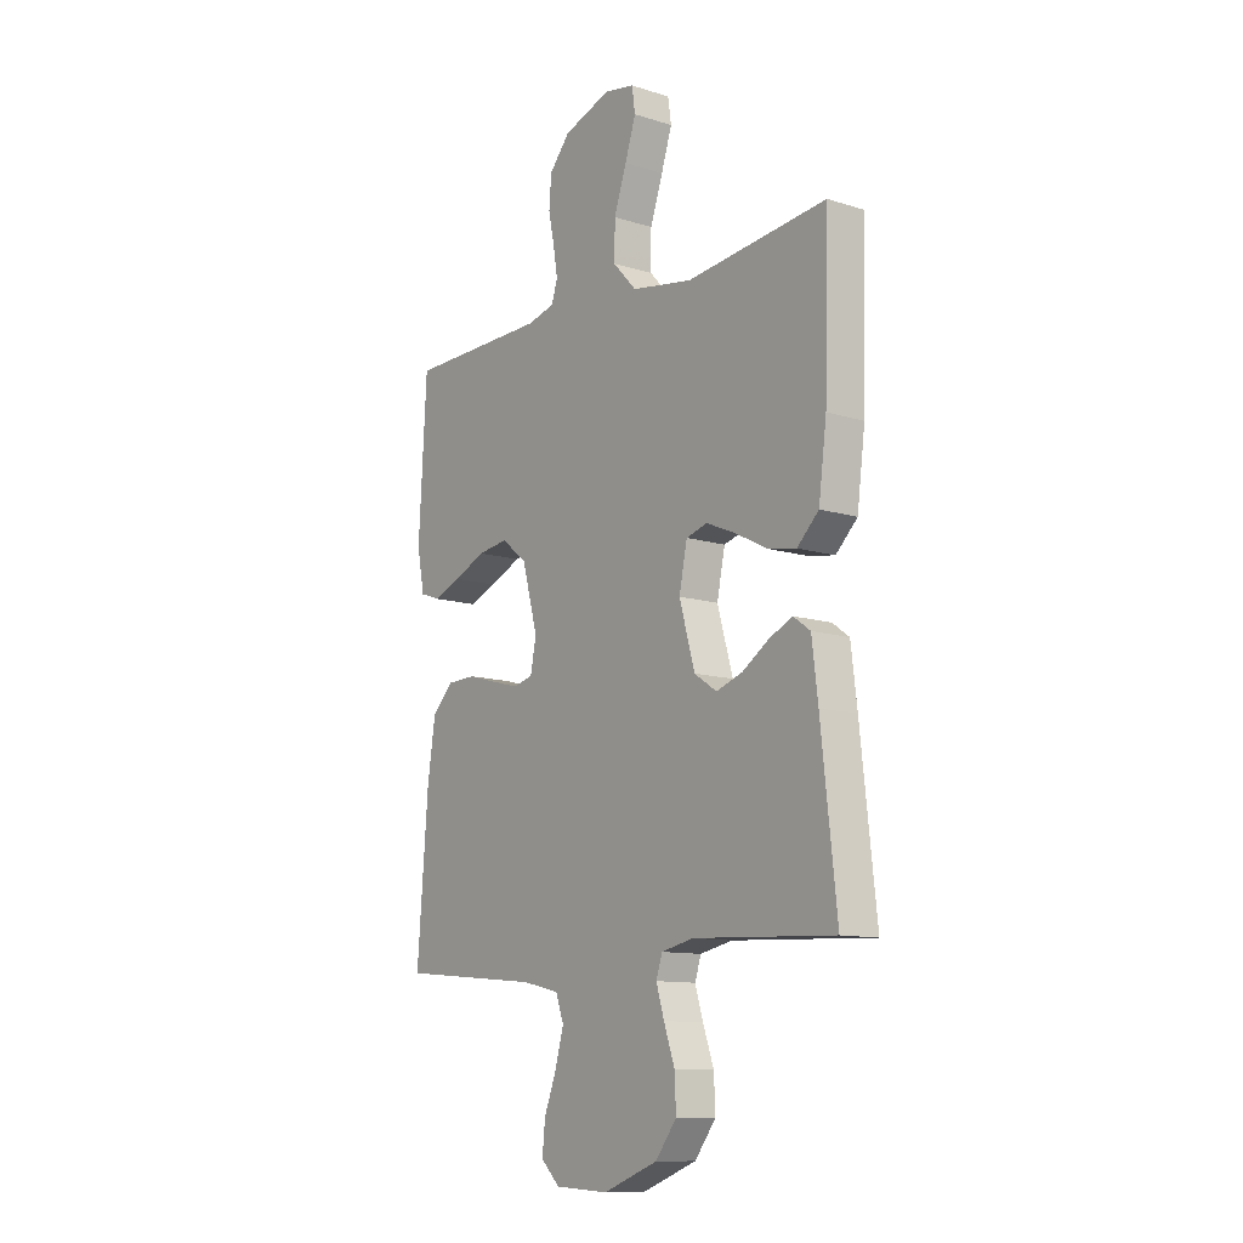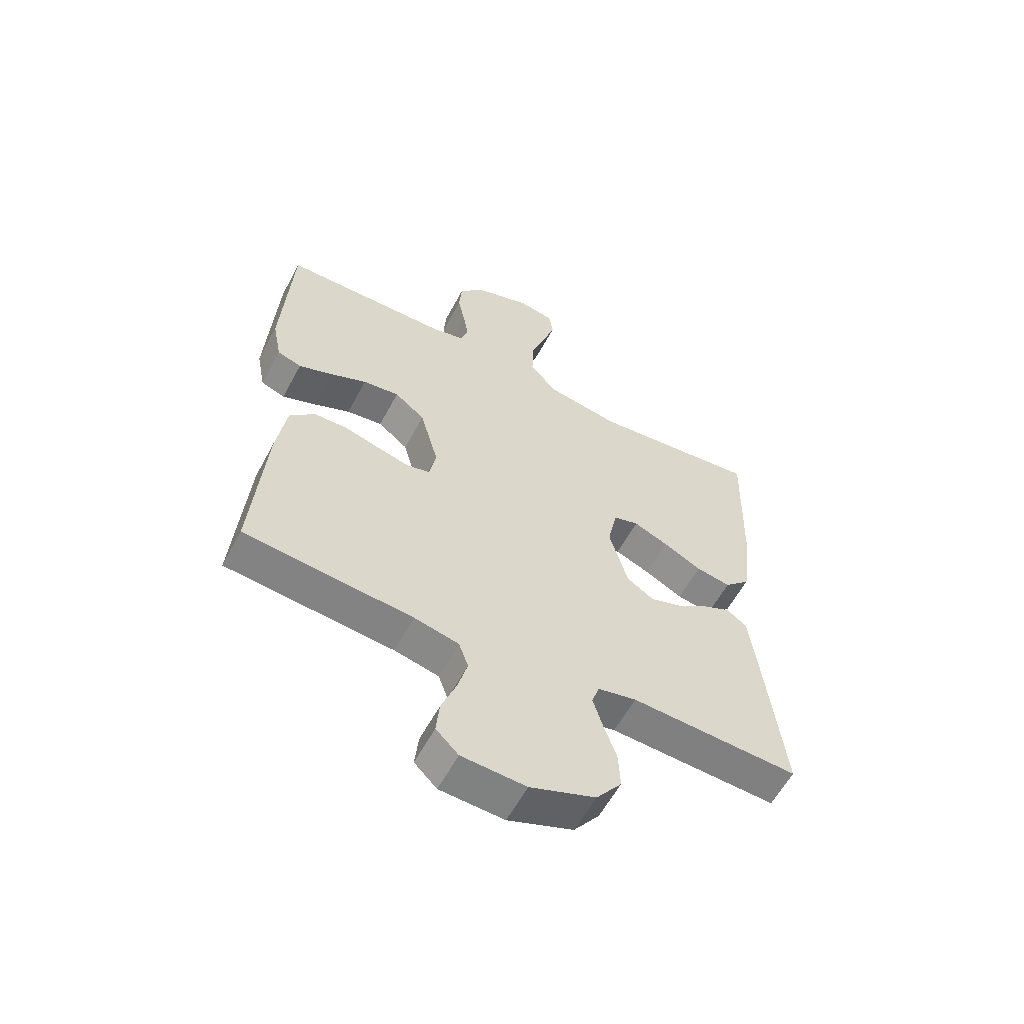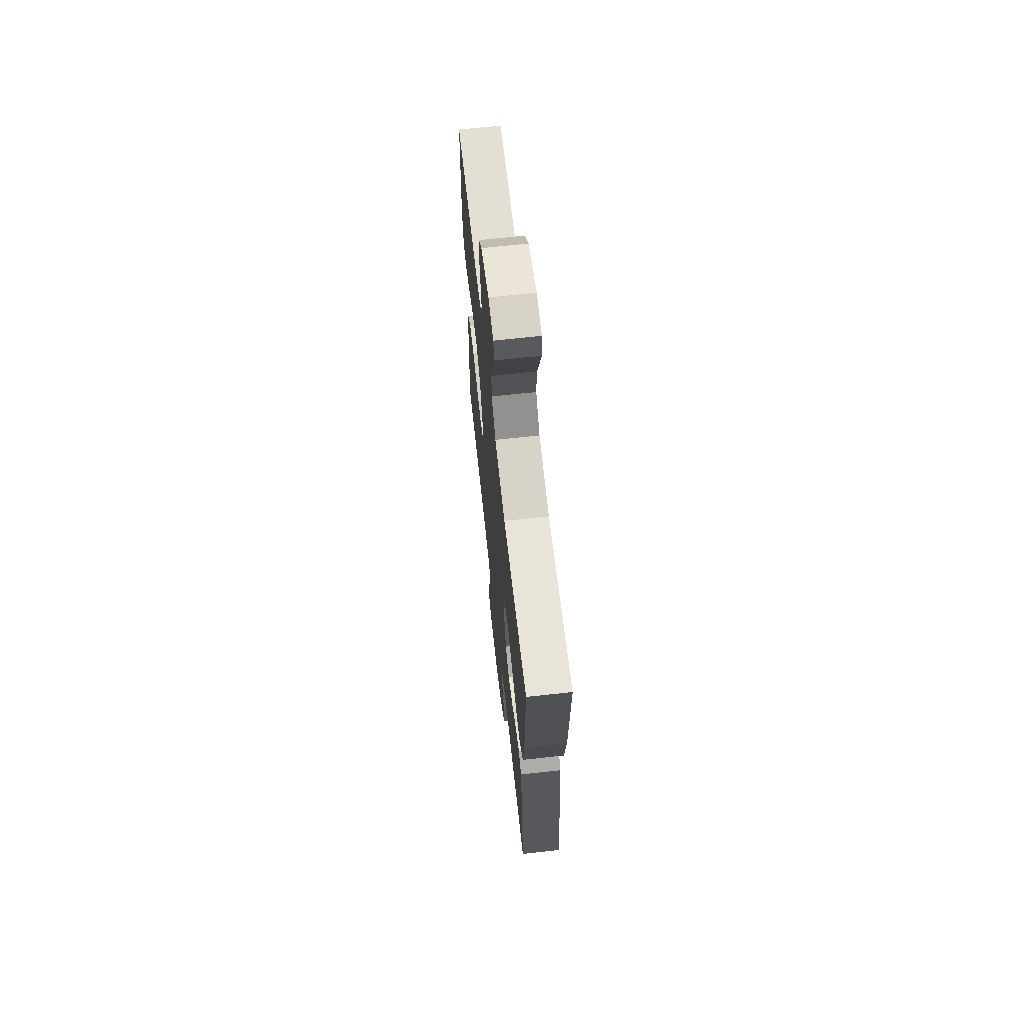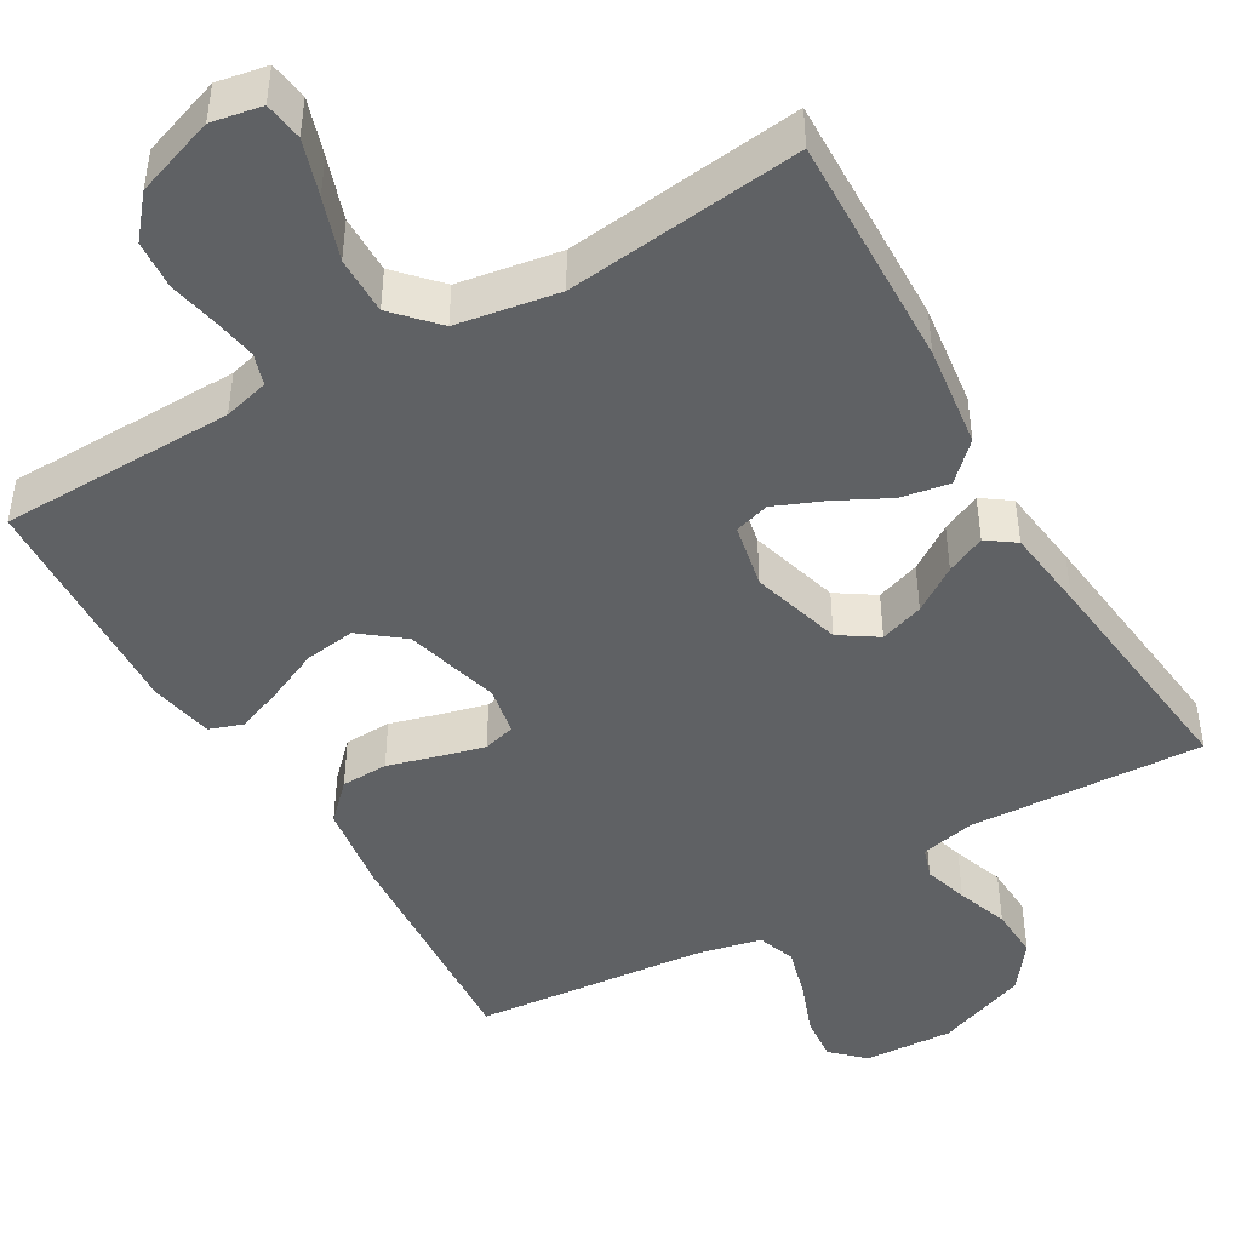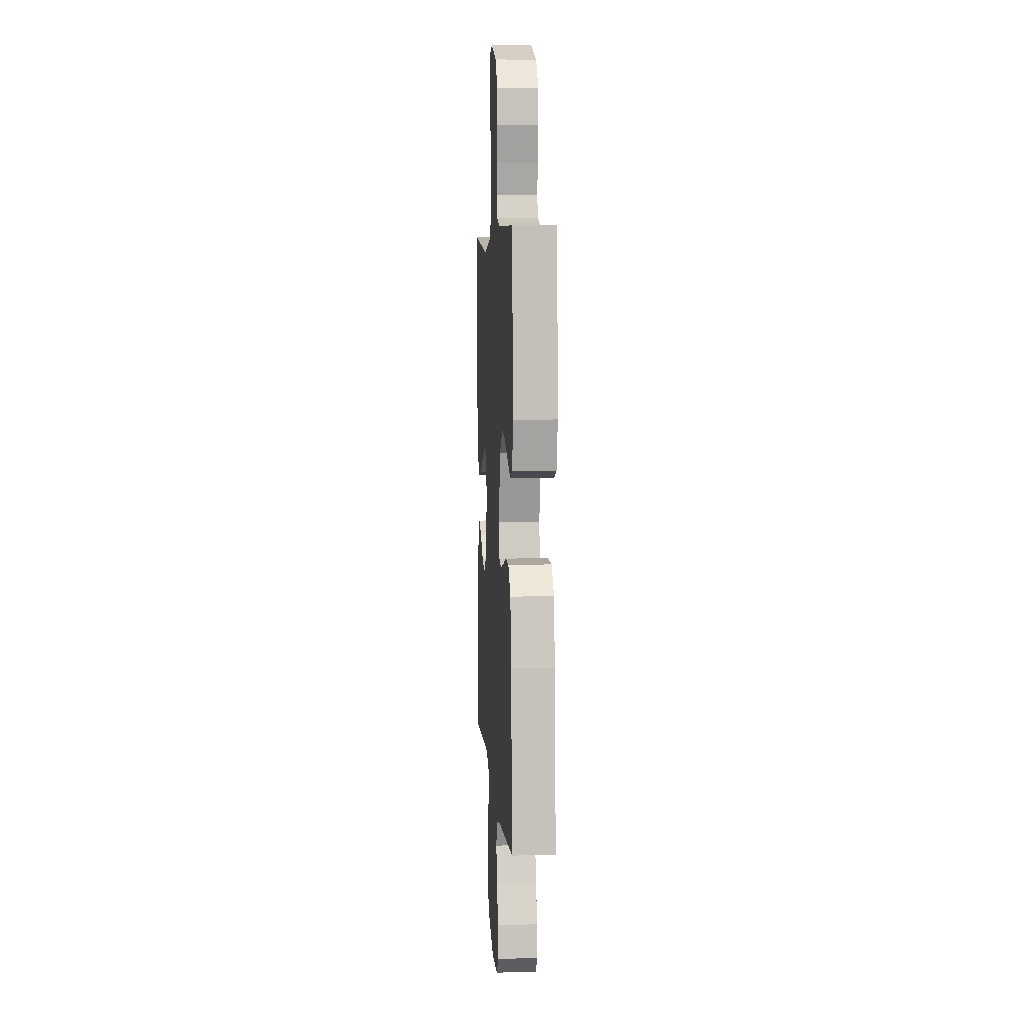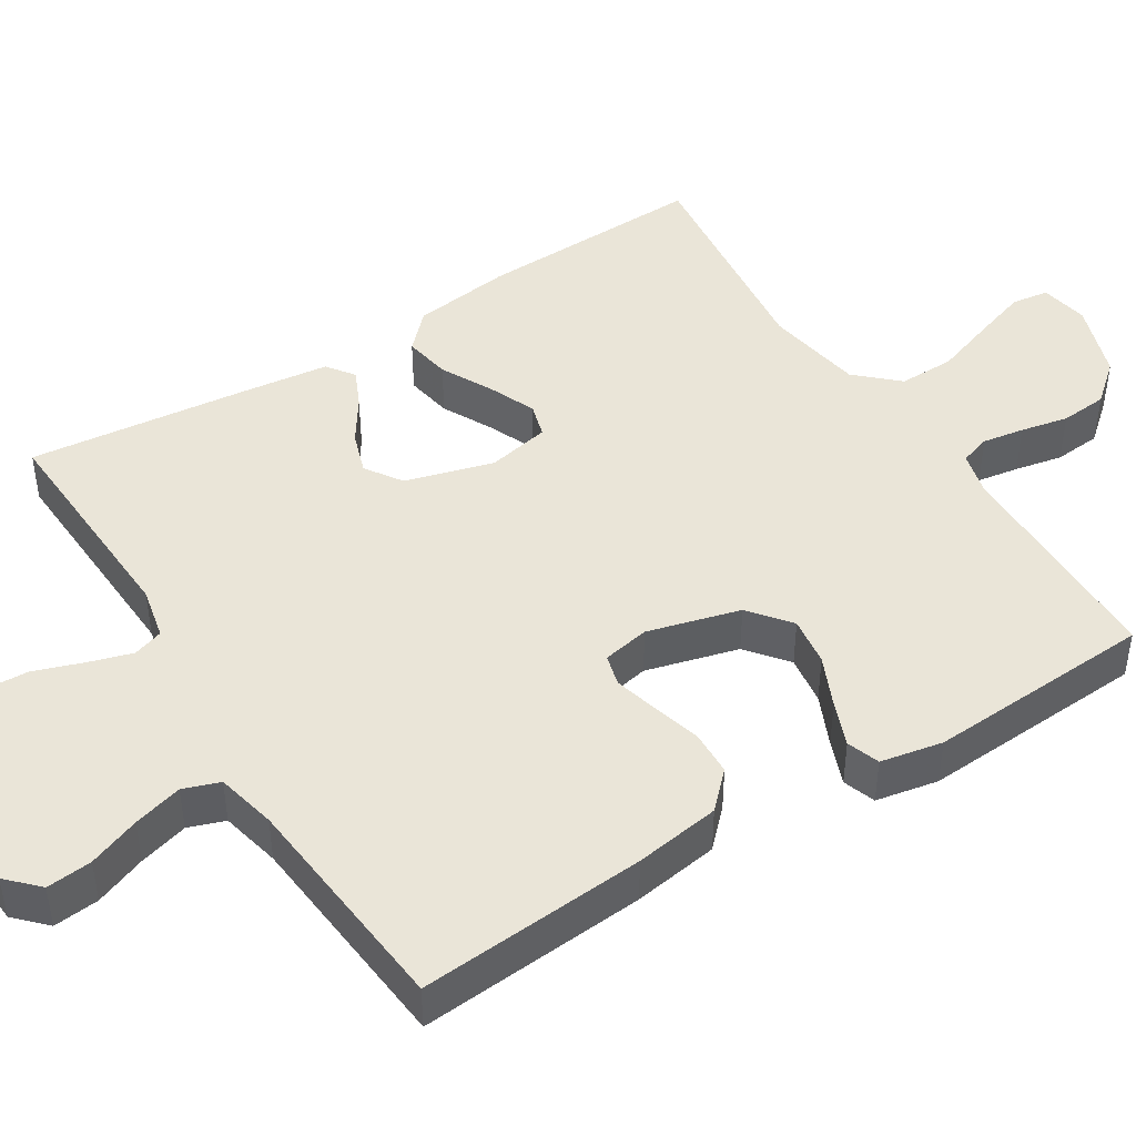
<metadata>
{"format":"obj","ext":"obj","renderer":"f3d","projection":"perspective","resolution":1024,"background":"white","views":[{"elev":-11.4,"azim":52.7,"up":"+Z"},{"elev":-59.2,"azim":-28.0,"up":"+Z"},{"elev":67.3,"azim":83.7,"up":"+Z"},{"elev":-45.9,"azim":30.3,"up":"+Y"},{"elev":6.5,"azim":-94.1,"up":"+Z"},{"elev":45.3,"azim":-122.1,"up":"+Y"}]}
</metadata>
<code>
v 0.5 0.07 -0.5
v 0.2 0.07 -0.486
v 0.131 0.07 -0.501
v 0.118 0.07 -0.541
v 0.135 0.07 -0.597
v 0.158 0.07 -0.663
v 0.161 0.07 -0.729
v 0.116 0.07 -0.788
v 0 0.07 -0.832
v -0.114 0.07 -0.826
v -0.154 0.07 -0.787
v -0.148 0.07 -0.727
v -0.122 0.07 -0.659
v -0.104 0.07 -0.594
v -0.121 0.07 -0.546
v -0.2 0.07 -0.528
v -0.5 0.07 -0.5
v -0.477 0.07 -0.2
v -0.46 0.07 -0.087
v -0.415 0.07 -0.042
v -0.355 0.07 -0.04
v -0.291 0.07 -0.058
v -0.233 0.07 -0.073
v -0.192 0.07 -0.062
v -0.18 0.07 0
v -0.213 0.07 0.122
v -0.267 0.07 0.165
v -0.332 0.07 0.156
v -0.399 0.07 0.126
v -0.458 0.07 0.103
v -0.501 0.07 0.118
v -0.517 0.07 0.2
v -0.5 0.07 0.5
v -0.2 0.07 0.505
v -0.142 0.07 0.52
v -0.129 0.07 0.56
v -0.138 0.07 0.615
v -0.151 0.07 0.678
v -0.146 0.07 0.74
v -0.102 0.07 0.792
v 0 0.07 0.827
v 0.064 0.07 0.815
v 0.071 0.07 0.766
v 0.048 0.07 0.695
v 0.021 0.07 0.616
v 0.02 0.07 0.542
v 0.07 0.07 0.488
v 0.2 0.07 0.466
v 0.5 0.07 0.5
v 0.491 0.07 0.2
v 0.474 0.07 0.069
v 0.428 0.07 0.024
v 0.366 0.07 0.035
v 0.298 0.07 0.07
v 0.236 0.07 0.096
v 0.191 0.07 0.083
v 0.174 0.07 0
v 0.207 0.07 -0.116
v 0.255 0.07 -0.148
v 0.311 0.07 -0.129
v 0.368 0.07 -0.091
v 0.418 0.07 -0.068
v 0.454 0.07 -0.094
v 0.467 0.07 -0.2
v 0.5 0 -0.5
v 0.2 0 -0.486
v 0.131 0 -0.501
v 0.118 0 -0.541
v 0.135 0 -0.597
v 0.158 0 -0.663
v 0.161 0 -0.729
v 0.116 0 -0.788
v 0 0 -0.832
v -0.114 0 -0.826
v -0.154 0 -0.787
v -0.148 0 -0.727
v -0.122 0 -0.659
v -0.104 0 -0.594
v -0.121 0 -0.546
v -0.2 0 -0.528
v -0.5 0 -0.5
v -0.477 0 -0.2
v -0.46 0 -0.087
v -0.415 0 -0.042
v -0.355 0 -0.04
v -0.291 0 -0.058
v -0.233 0 -0.073
v -0.192 0 -0.062
v -0.18 0 0
v -0.213 0 0.122
v -0.267 0 0.165
v -0.332 0 0.156
v -0.399 0 0.126
v -0.458 0 0.103
v -0.501 0 0.118
v -0.517 0 0.2
v -0.5 0 0.5
v -0.2 0 0.505
v -0.142 0 0.52
v -0.129 0 0.56
v -0.138 0 0.615
v -0.151 0 0.678
v -0.146 0 0.74
v -0.102 0 0.792
v 0 0 0.827
v 0.064 0 0.815
v 0.071 0 0.766
v 0.048 0 0.695
v 0.021 0 0.616
v 0.02 0 0.542
v 0.07 0 0.488
v 0.2 0 0.466
v 0.5 0 0.5
v 0.491 0 0.2
v 0.474 0 0.069
v 0.428 0 0.024
v 0.366 0 0.035
v 0.298 0 0.07
v 0.236 0 0.096
v 0.191 0 0.083
v 0.174 0 0
v 0.207 0 -0.116
v 0.255 0 -0.148
v 0.311 0 -0.129
v 0.368 0 -0.091
v 0.418 0 -0.068
v 0.454 0 -0.094
v 0.467 0 -0.2
f 63 64 1 2
f 60 61 62 63
f 59 60 63 2
f 58 59 2 3
f 57 58 3 4
f 51 52 53 54
f 51 54 55
f 48 49 50 51
f 47 48 51 55
f 46 47 55 56
f 42 43 44 45
f 40 41 42 45
f 40 45 46
f 37 38 39 40
f 36 37 40 46
f 35 36 46 56
f 31 32 33 34
f 28 29 30 31
f 28 31 34 35
f 19 20 21 22
f 19 22 23
f 16 17 18 19
f 15 16 19 23
f 14 15 23 24
f 10 11 12 13
f 10 13 14
f 9 10 14
f 5 6 7 8
f 4 5 8 9
f 57 4 9 14
f 27 28 35
f 26 27 35 56
f 25 26 56 57
f 14 24 25 57
f 66 65 128 127
f 127 126 125 124
f 66 127 124 123
f 67 66 123 122
f 68 67 122 121
f 118 117 116 115
f 119 118 115
f 115 114 113 112
f 119 115 112 111
f 120 119 111 110
f 109 108 107 106
f 109 106 105 104
f 110 109 104
f 104 103 102 101
f 110 104 101 100
f 120 110 100 99
f 98 97 96 95
f 95 94 93 92
f 99 98 95 92
f 86 85 84 83
f 87 86 83
f 83 82 81 80
f 87 83 80 79
f 88 87 79 78
f 77 76 75 74
f 78 77 74
f 78 74 73
f 72 71 70 69
f 73 72 69 68
f 78 73 68 121
f 99 92 91
f 120 99 91 90
f 121 120 90 89
f 121 89 88 78
f 1 65 66 2
f 2 66 67 3
f 3 67 68 4
f 4 68 69 5
f 5 69 70 6
f 6 70 71 7
f 7 71 72 8
f 8 72 73 9
f 9 73 74 10
f 10 74 75 11
f 11 75 76 12
f 12 76 77 13
f 13 77 78 14
f 14 78 79 15
f 15 79 80 16
f 16 80 81 17
f 17 81 82 18
f 18 82 83 19
f 19 83 84 20
f 20 84 85 21
f 21 85 86 22
f 22 86 87 23
f 23 87 88 24
f 24 88 89 25
f 25 89 90 26
f 26 90 91 27
f 27 91 92 28
f 28 92 93 29
f 29 93 94 30
f 30 94 95 31
f 31 95 96 32
f 32 96 97 33
f 33 97 98 34
f 34 98 99 35
f 35 99 100 36
f 36 100 101 37
f 37 101 102 38
f 38 102 103 39
f 39 103 104 40
f 40 104 105 41
f 41 105 106 42
f 42 106 107 43
f 43 107 108 44
f 44 108 109 45
f 45 109 110 46
f 46 110 111 47
f 47 111 112 48
f 48 112 113 49
f 49 113 114 50
f 50 114 115 51
f 51 115 116 52
f 52 116 117 53
f 53 117 118 54
f 54 118 119 55
f 55 119 120 56
f 56 120 121 57
f 57 121 122 58
f 58 122 123 59
f 59 123 124 60
f 60 124 125 61
f 61 125 126 62
f 62 126 127 63
f 63 127 128 64
f 64 128 65 1

</code>
